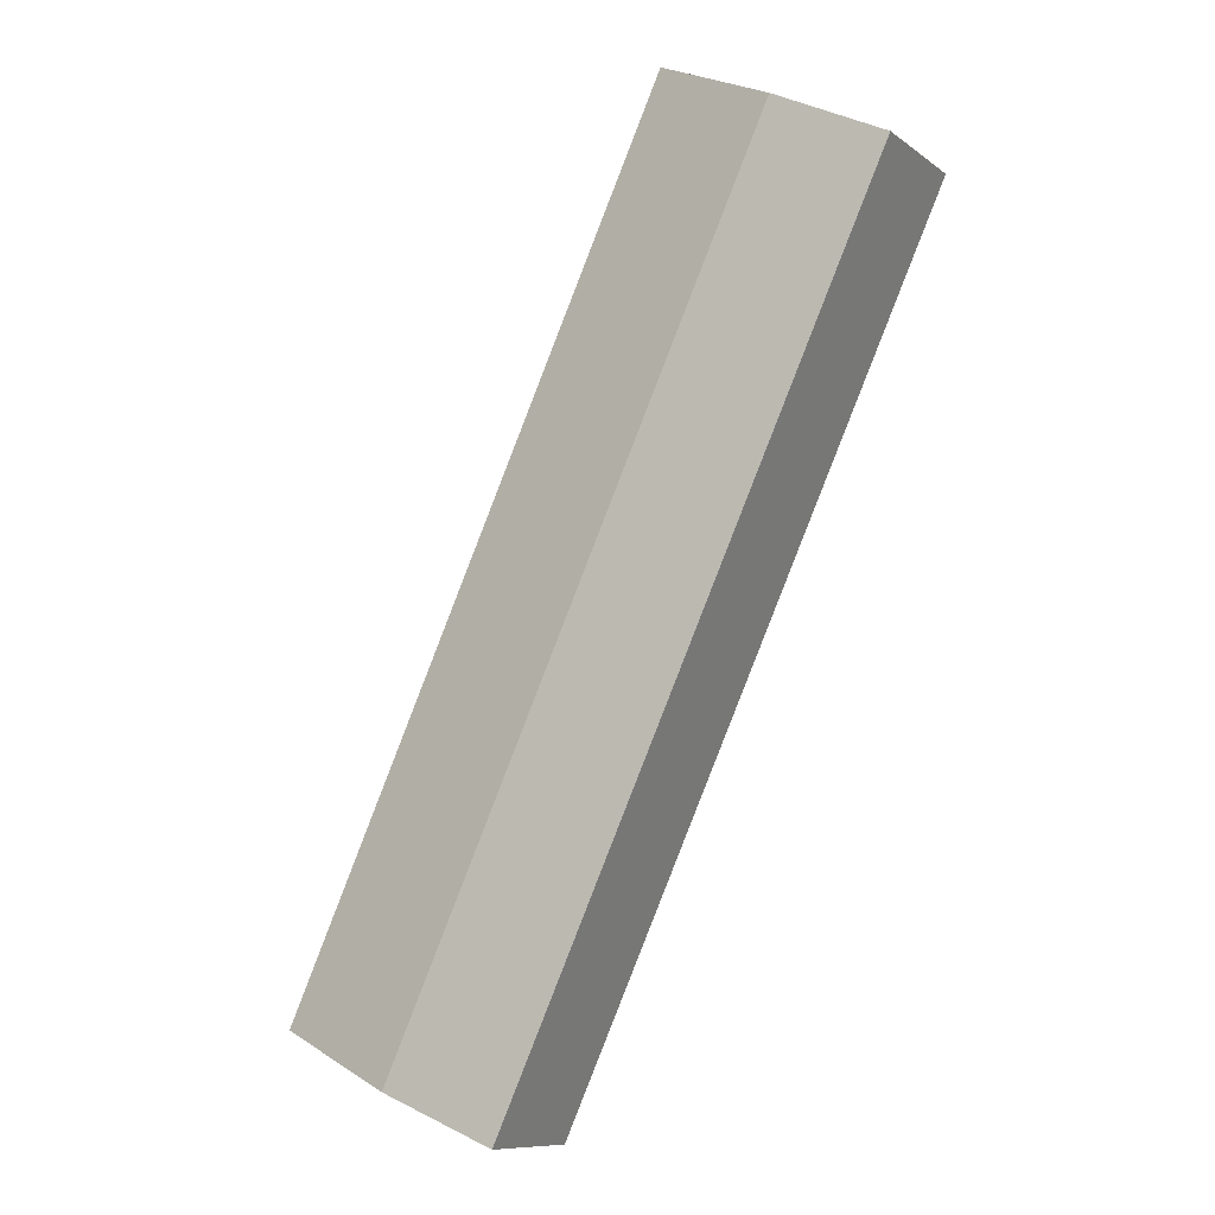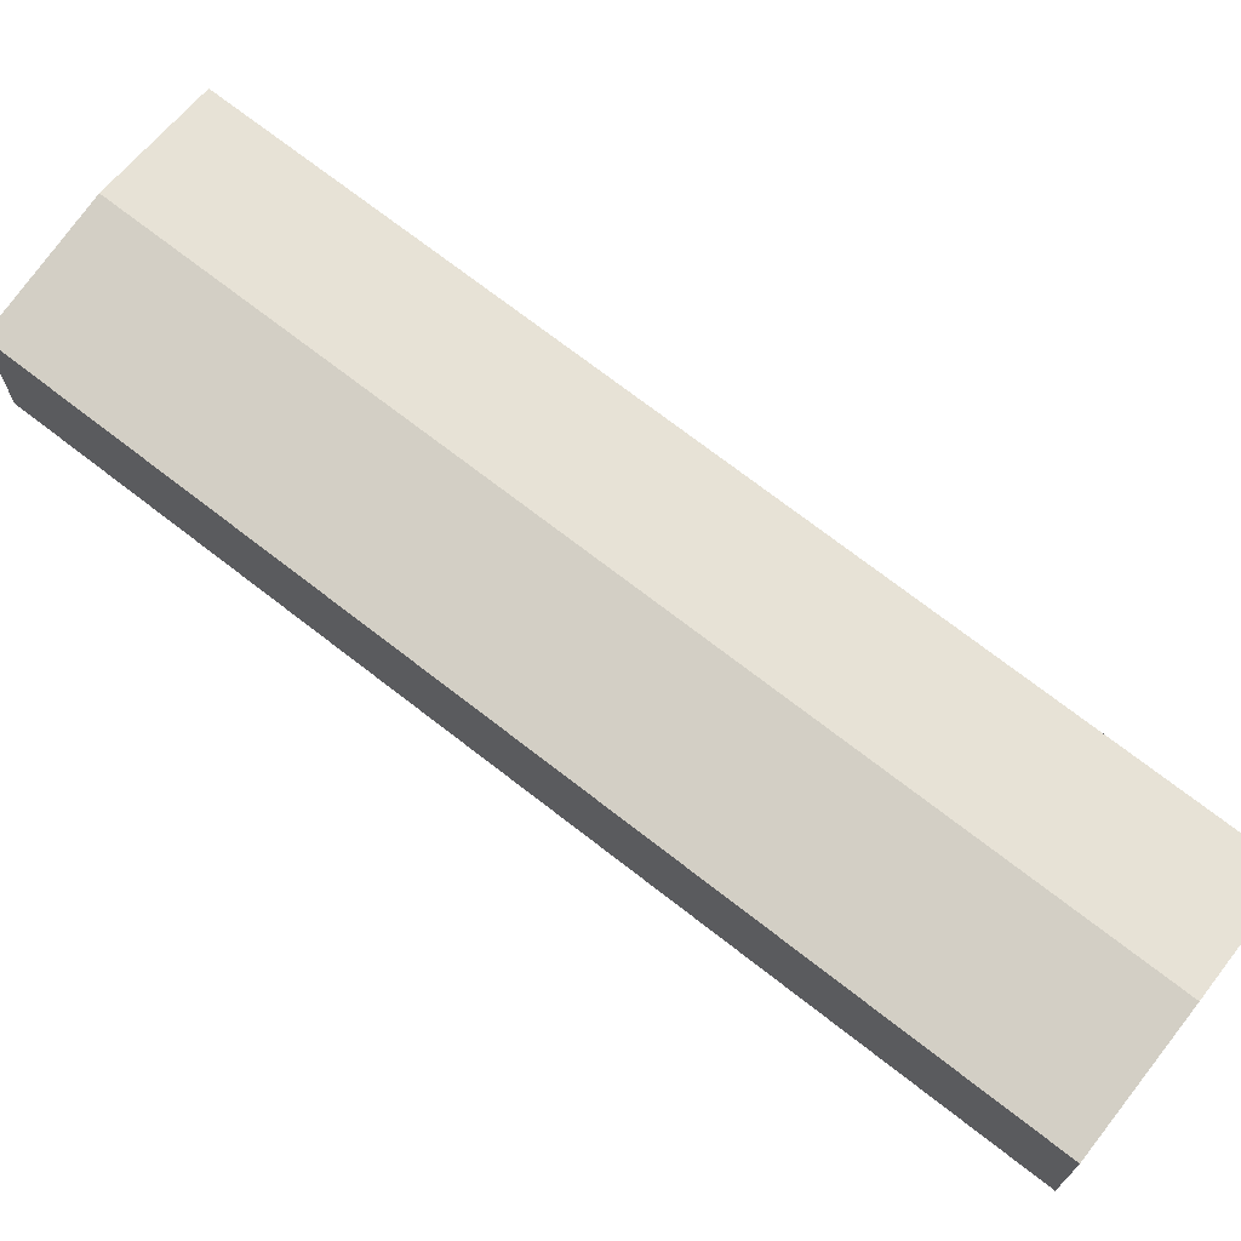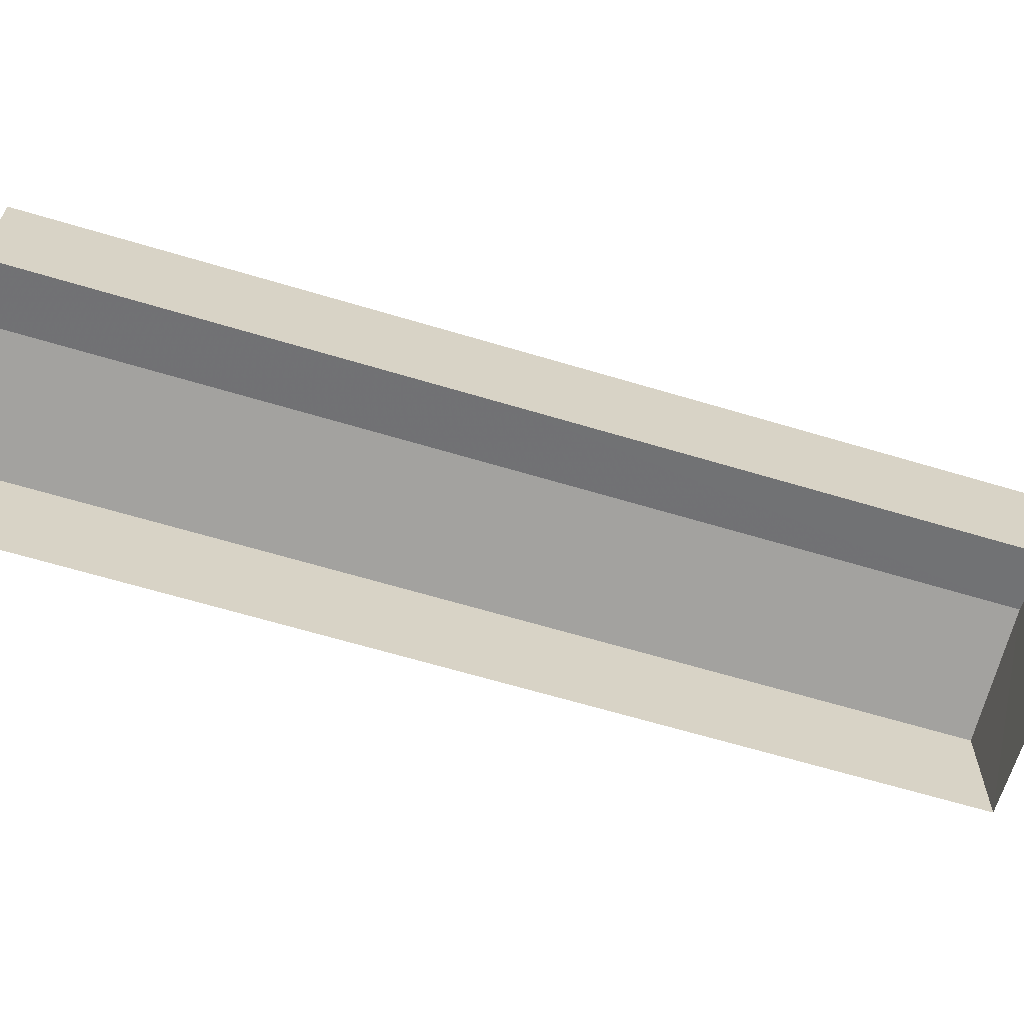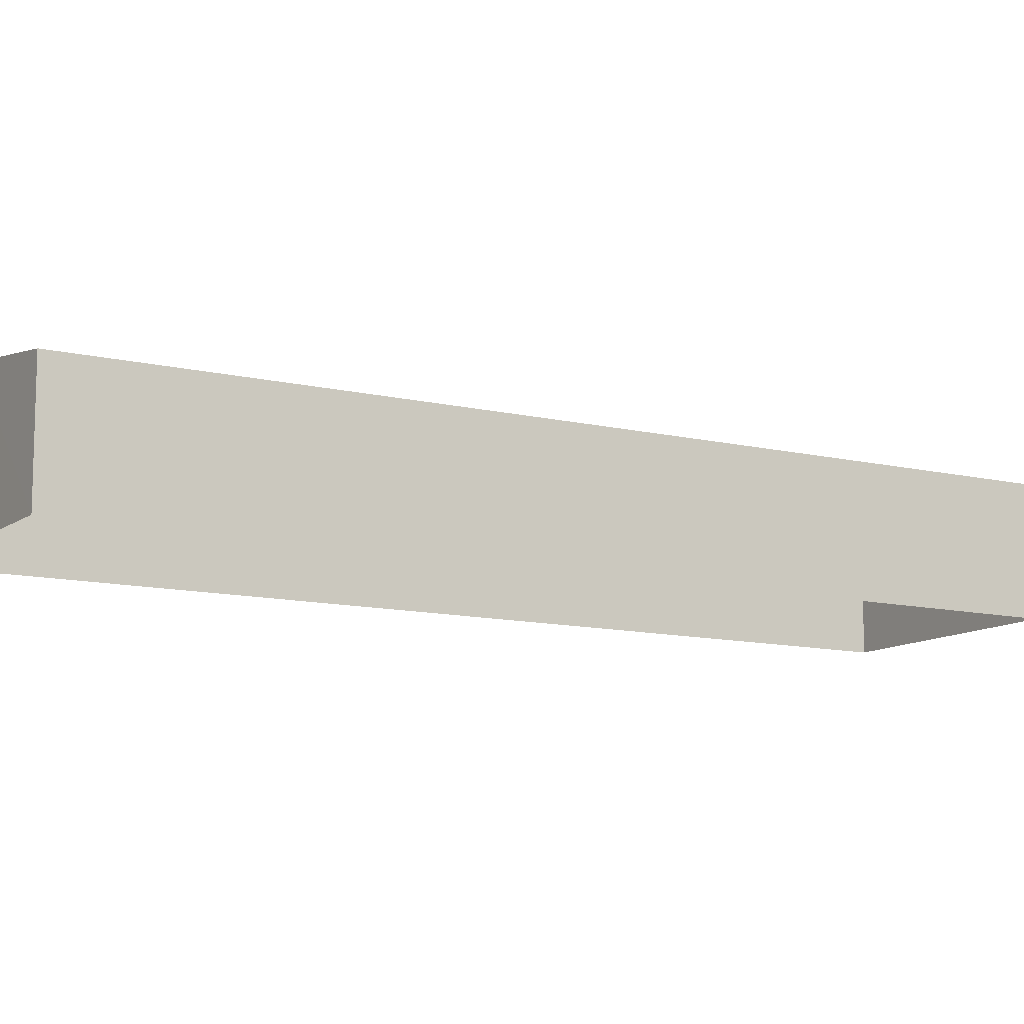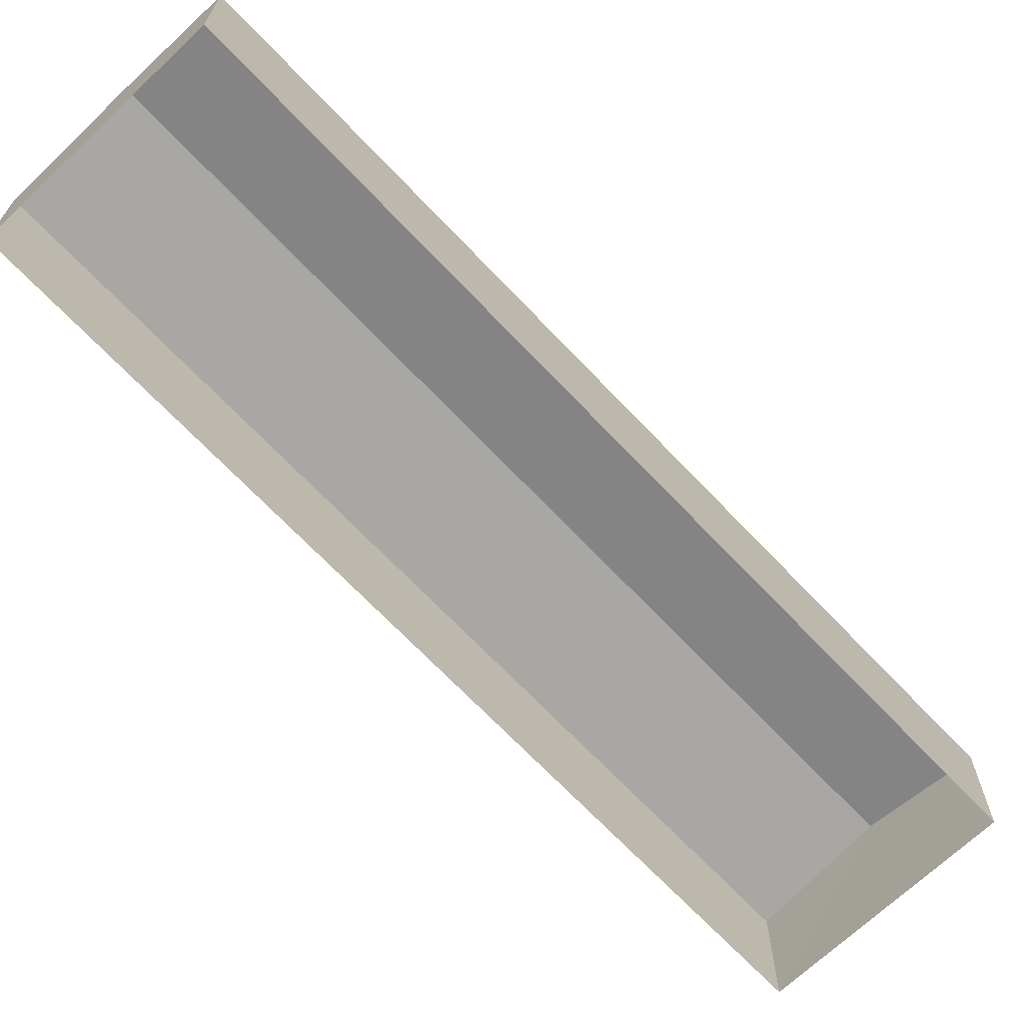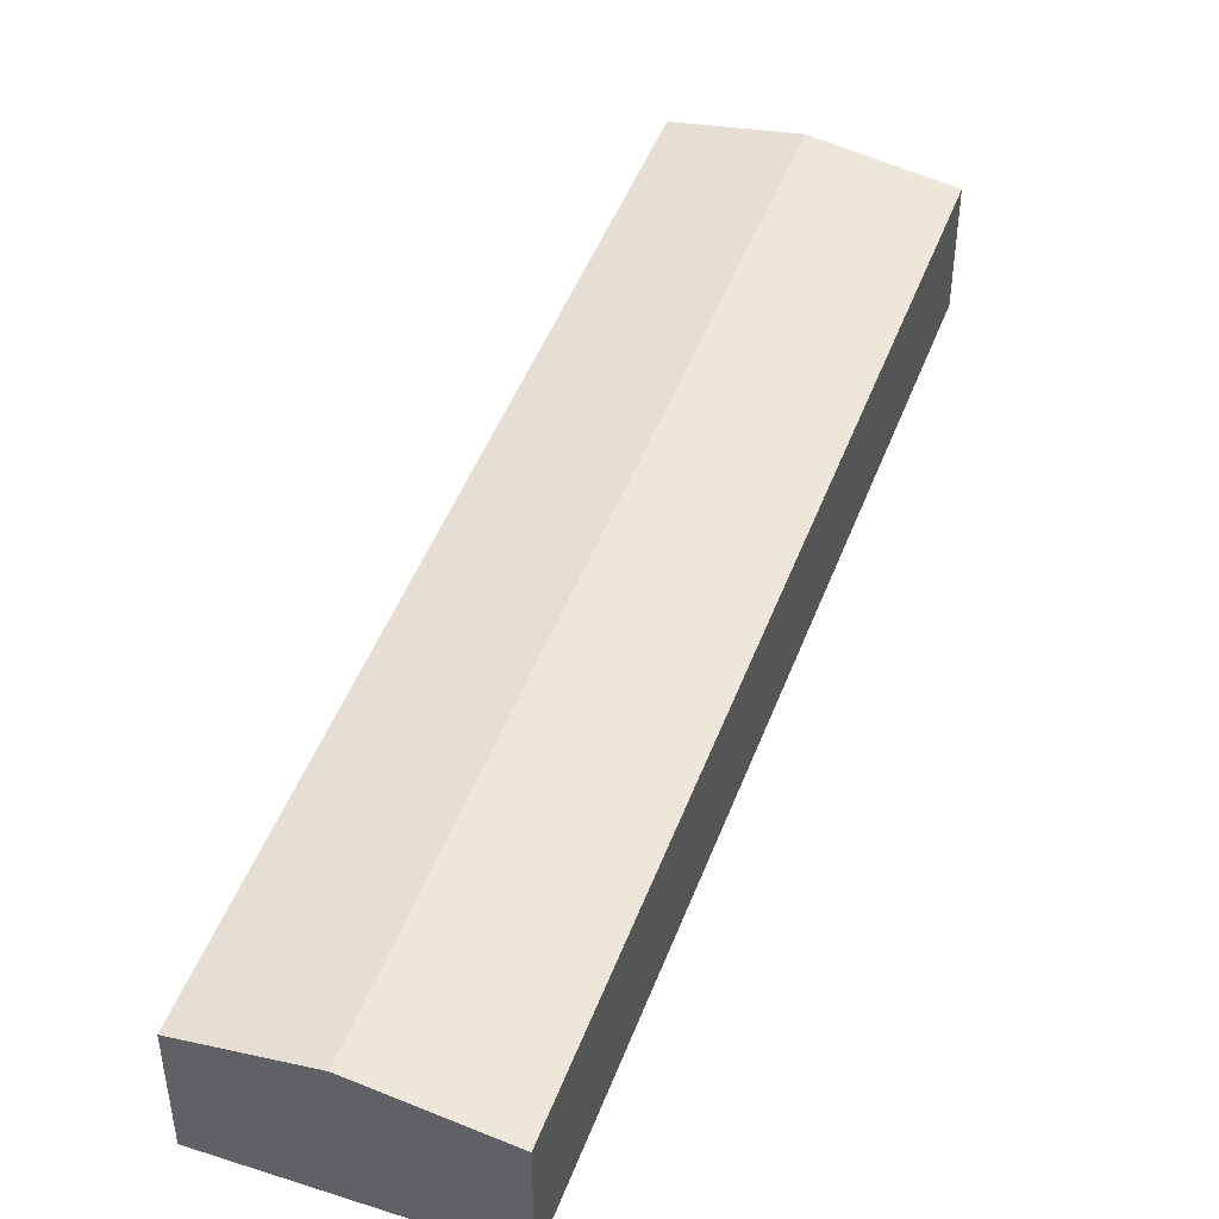
<metadata>
{"format":"obj","ext":"obj","renderer":"f3d","projection":"perspective","resolution":1024,"background":"white","views":[{"elev":-9.9,"azim":30.1,"up":"+Y"},{"elev":71.9,"azim":-76.9,"up":"+Z"},{"elev":-64.5,"azim":48.4,"up":"+Z"},{"elev":-11.2,"azim":-145.5,"up":"+Z"},{"elev":-68.7,"azim":18.7,"up":"+Z"},{"elev":47.5,"azim":175.3,"up":"+Z"}]}
</metadata>
<code>
v -2.201e+05 -1.243e+05 32.08
v -2.201e+05 -1.243e+05 32.08
v -2.201e+05 -1.243e+05 32.08
v -2.201e+05 -1.243e+05 32.08
v -2.201e+05 -1.243e+05 36.98
v -2.201e+05 -1.243e+05 36.98
v -2.201e+05 -1.243e+05 37.73
v -2.201e+05 -1.243e+05 37.73
v -2.201e+05 -1.243e+05 36.98
v -2.201e+05 -1.243e+05 36.98
f 1 2 3
f 4 1 3
f 5 6 7
f 8 5 7
f 9 10 8
f 7 9 8
f 10 2 8
f 2 1 8
f 1 5 8
f 10 3 2
f 10 9 3
f 6 1 4
f 6 5 1
f 6 4 7
f 4 3 7
f 3 9 7

</code>
